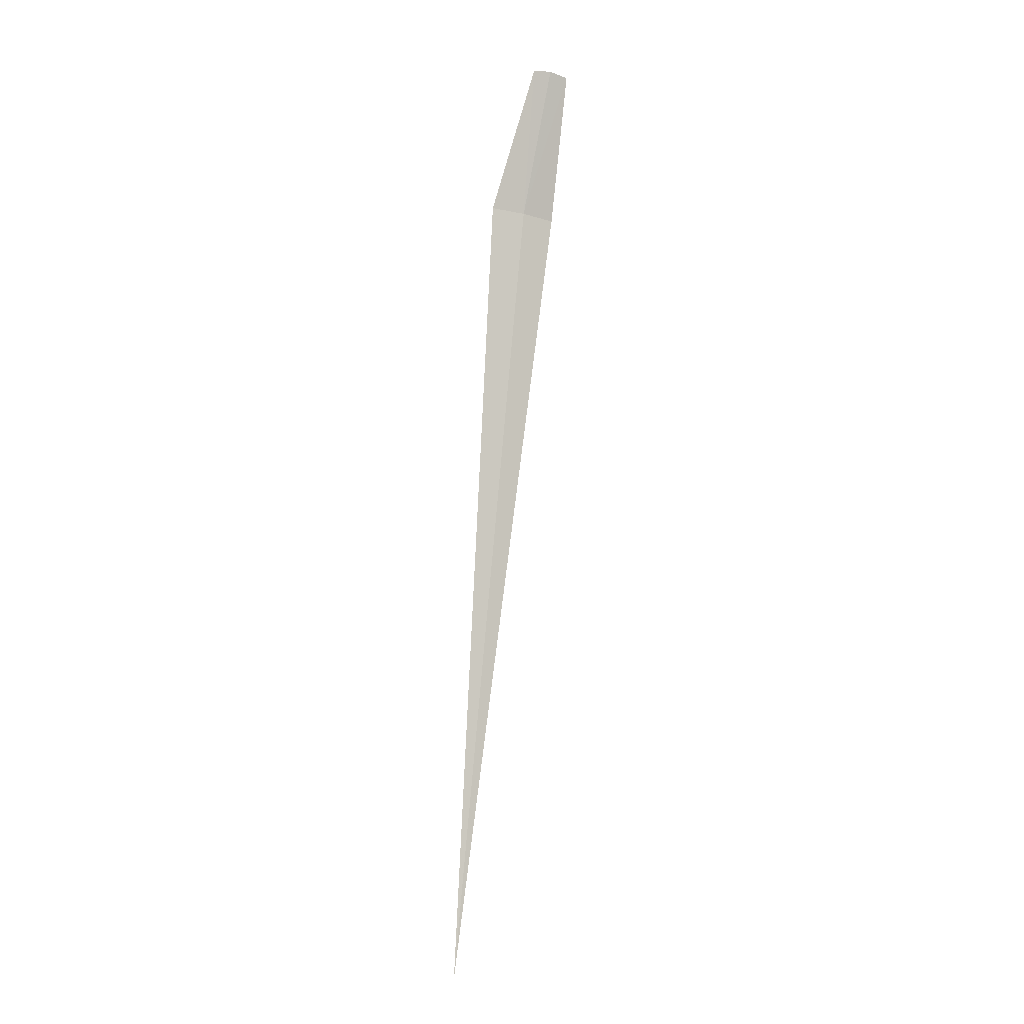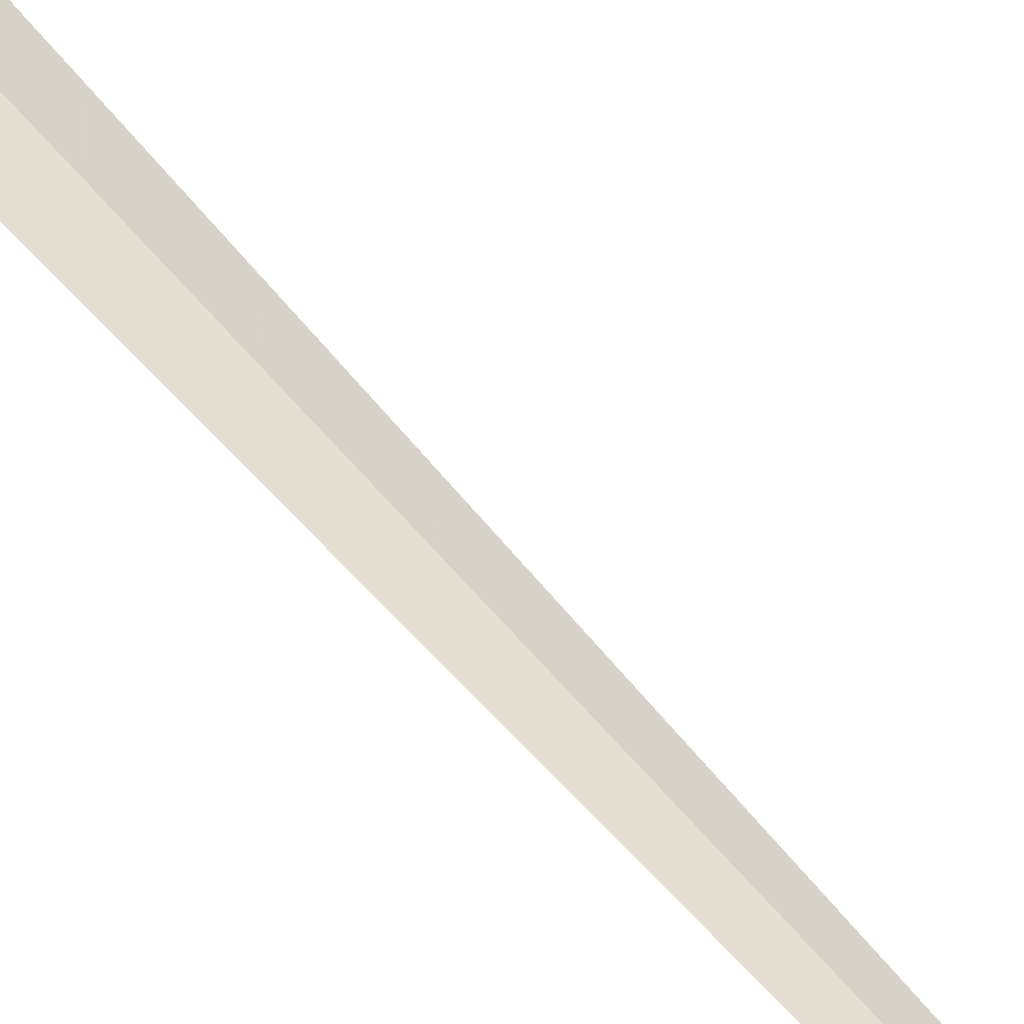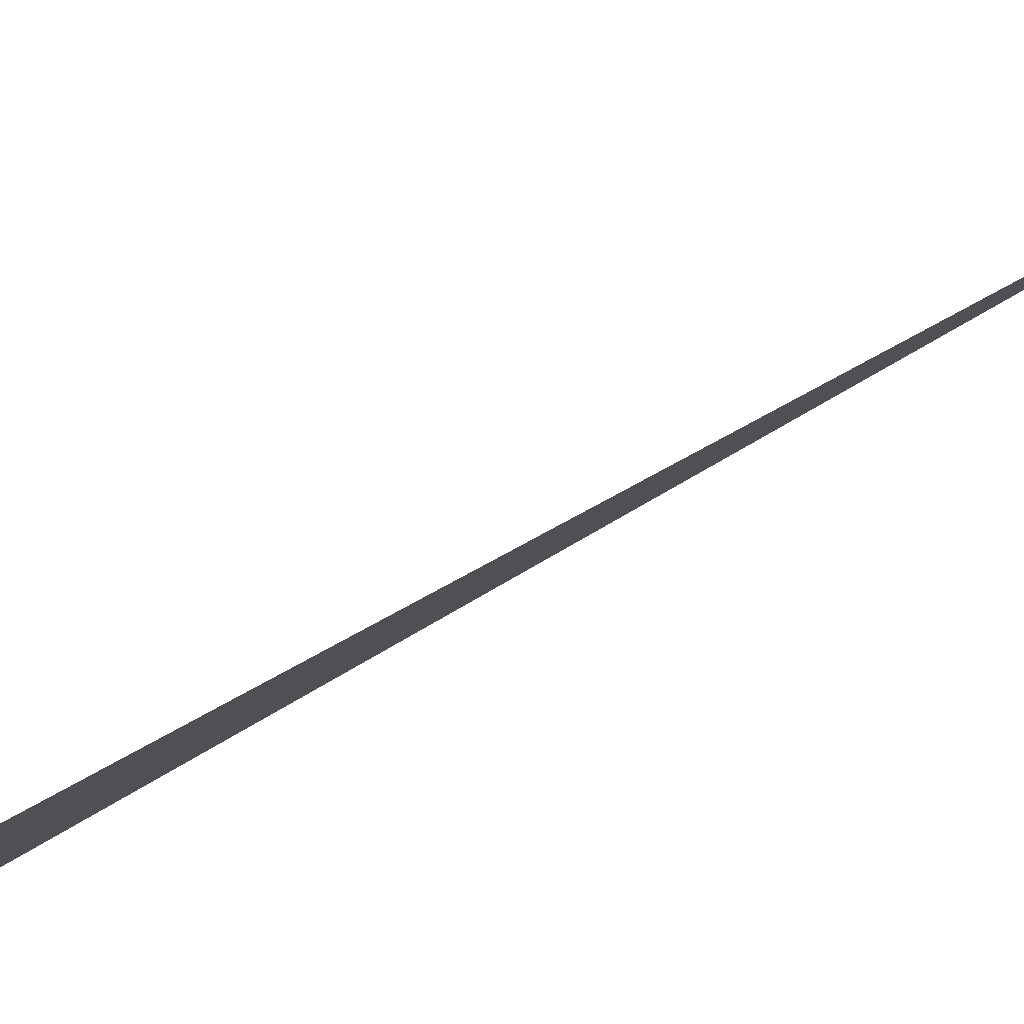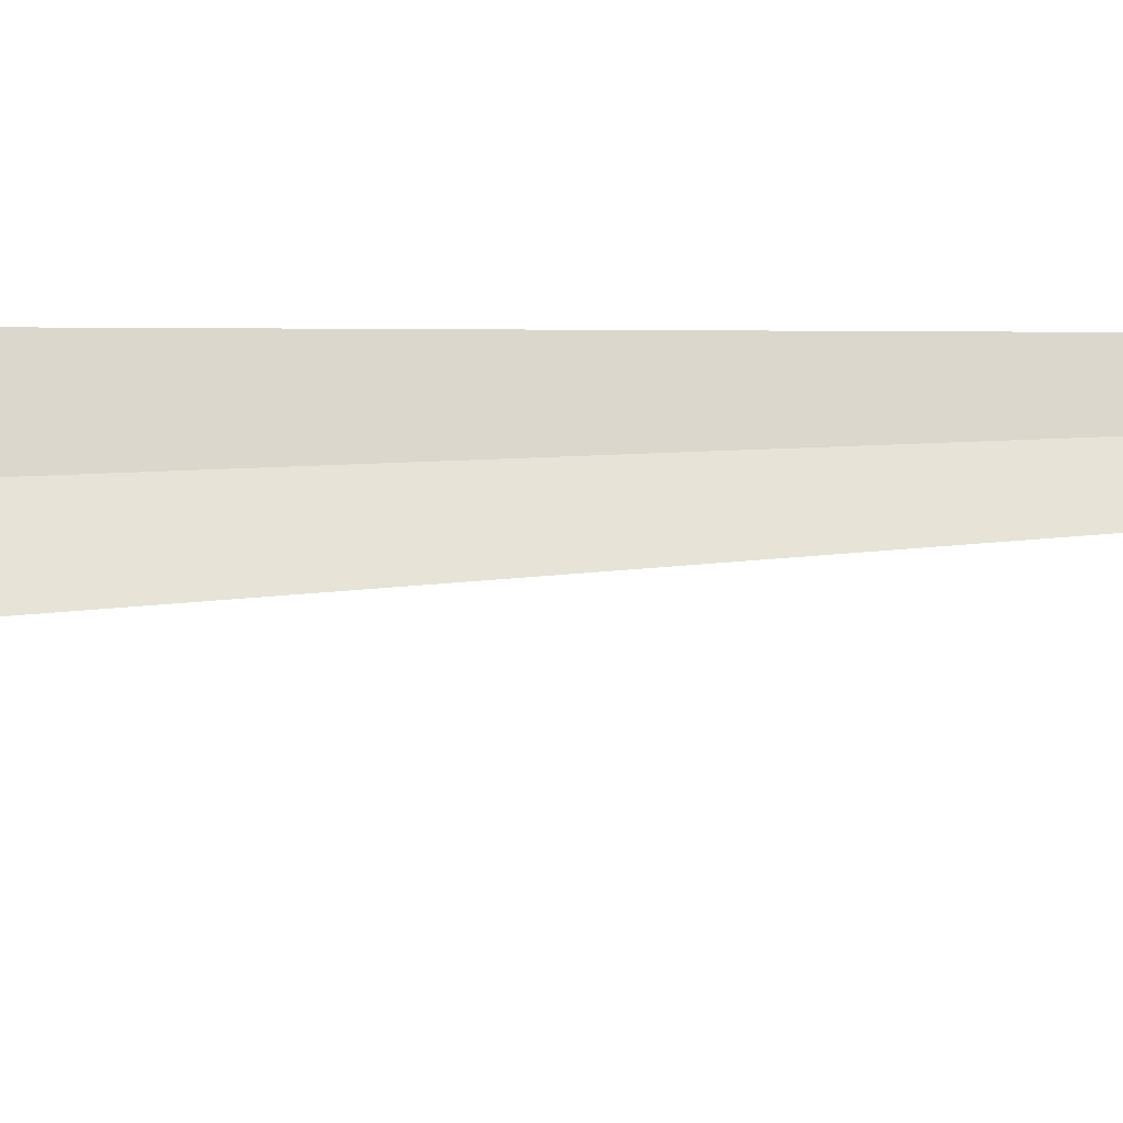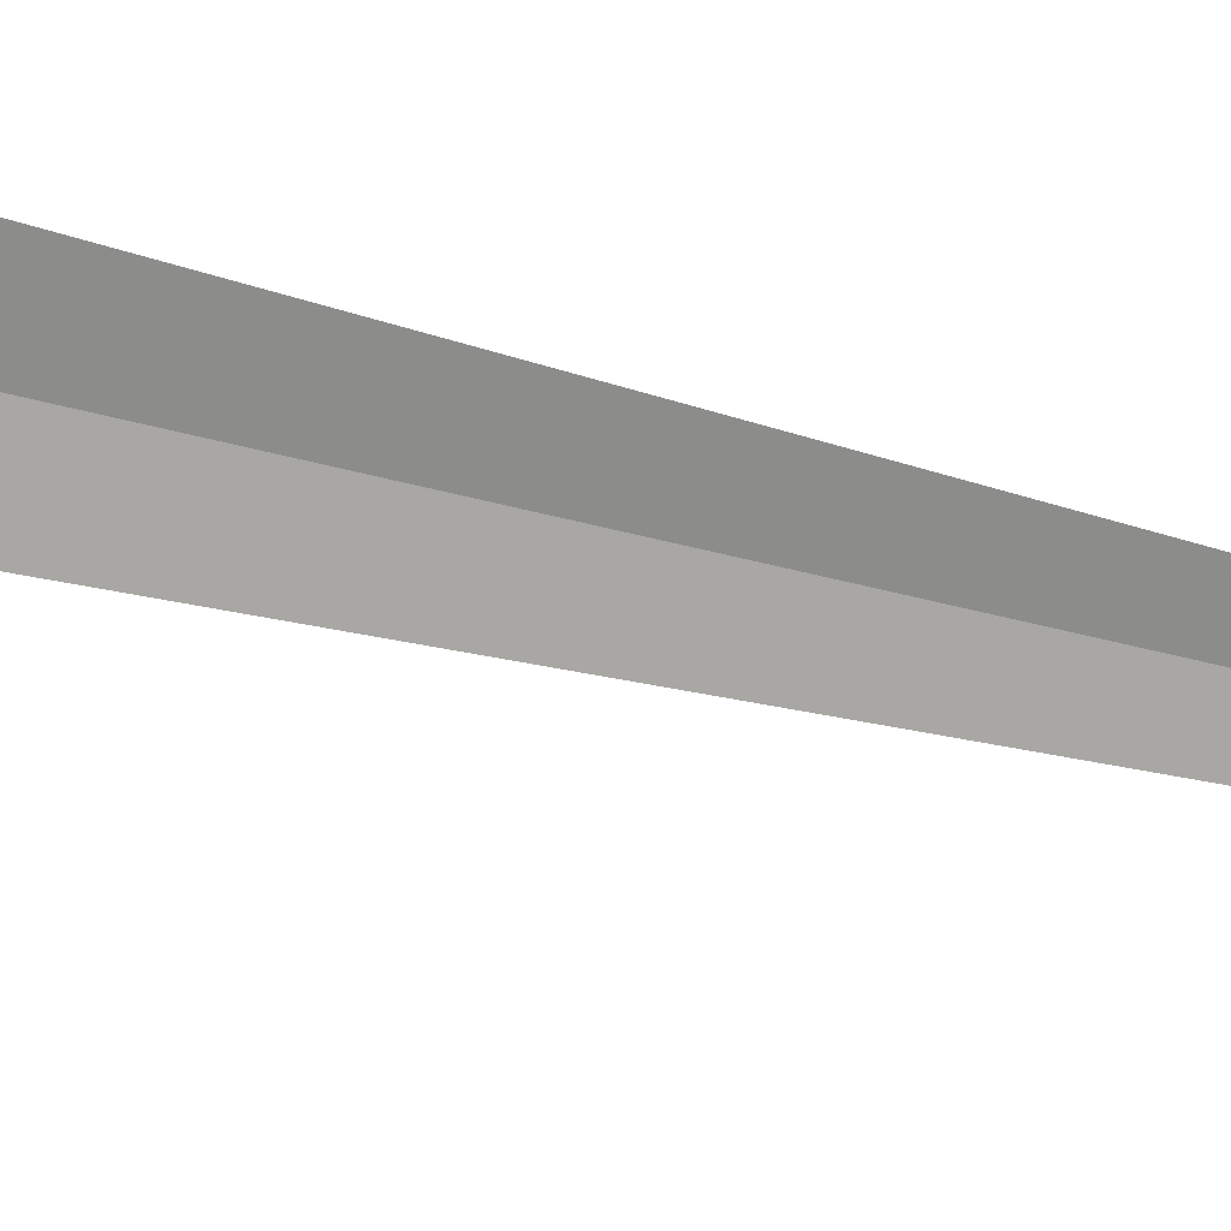
<metadata>
{"format":"obj","ext":"obj","renderer":"f3d","projection":"perspective","resolution":1024,"background":"white","views":[{"elev":-8.5,"azim":-166.9,"up":"+Z"},{"elev":58.0,"azim":135.8,"up":"+Y"},{"elev":12.5,"azim":17.1,"up":"+Y"},{"elev":-76.4,"azim":86.9,"up":"+Y"},{"elev":-34.6,"azim":63.4,"up":"+Y"}]}
</metadata>
<code>
v -640.4 -334.3 -83.88
v -641.1 -334.1 -80.74
v -641.4 -334.4 -80.8
v -641 -334.8 -83.94
v -640.8 -333.9 -80.76
v -639.8 -333.9 -83.82
v -639 -334.3 -100.2
f 1 2 3
f 1 3 4
f 1 5 2
f 1 6 5
f 1 4 7
f 1 7 6

</code>
